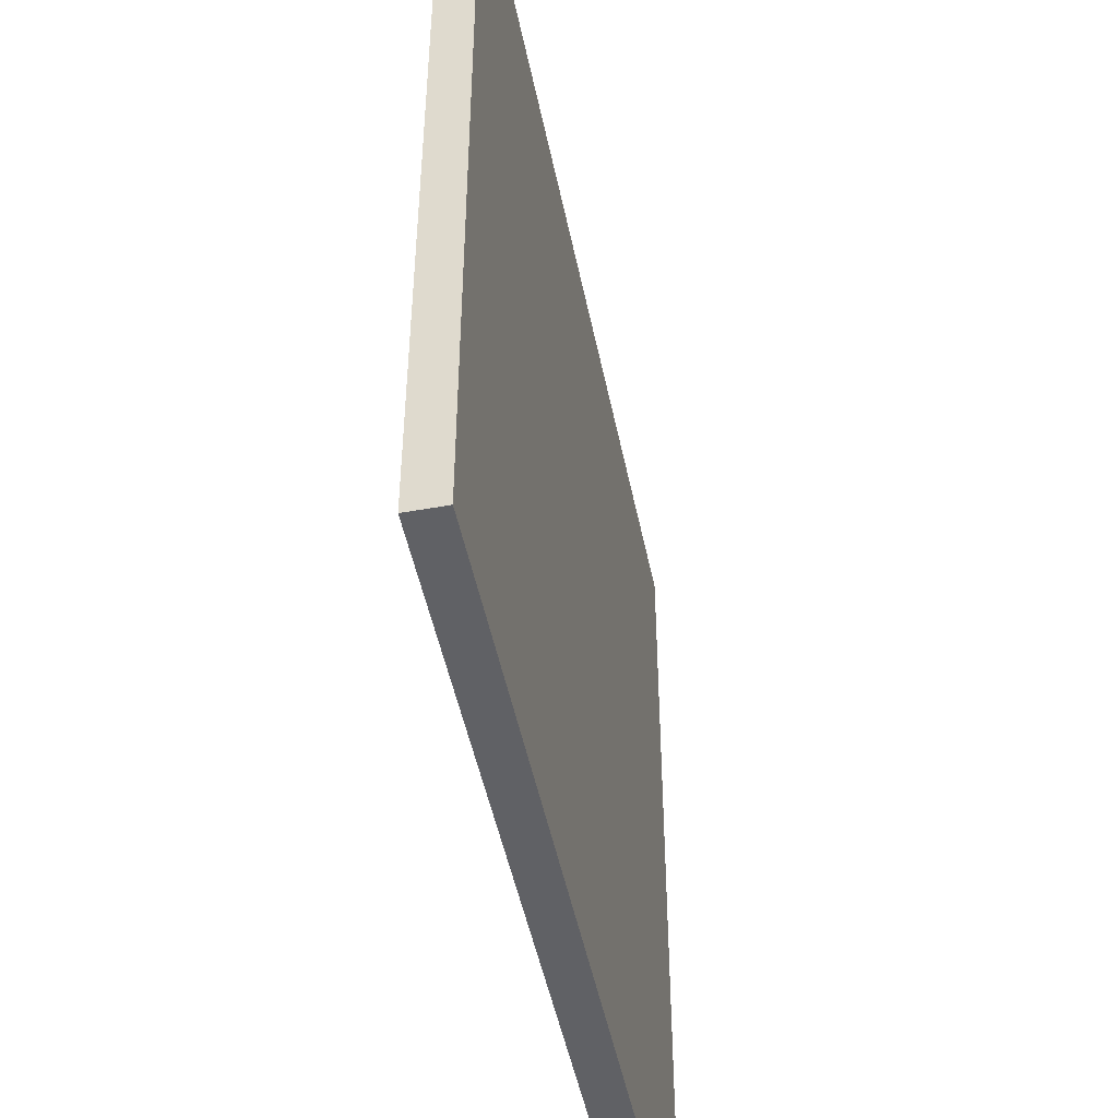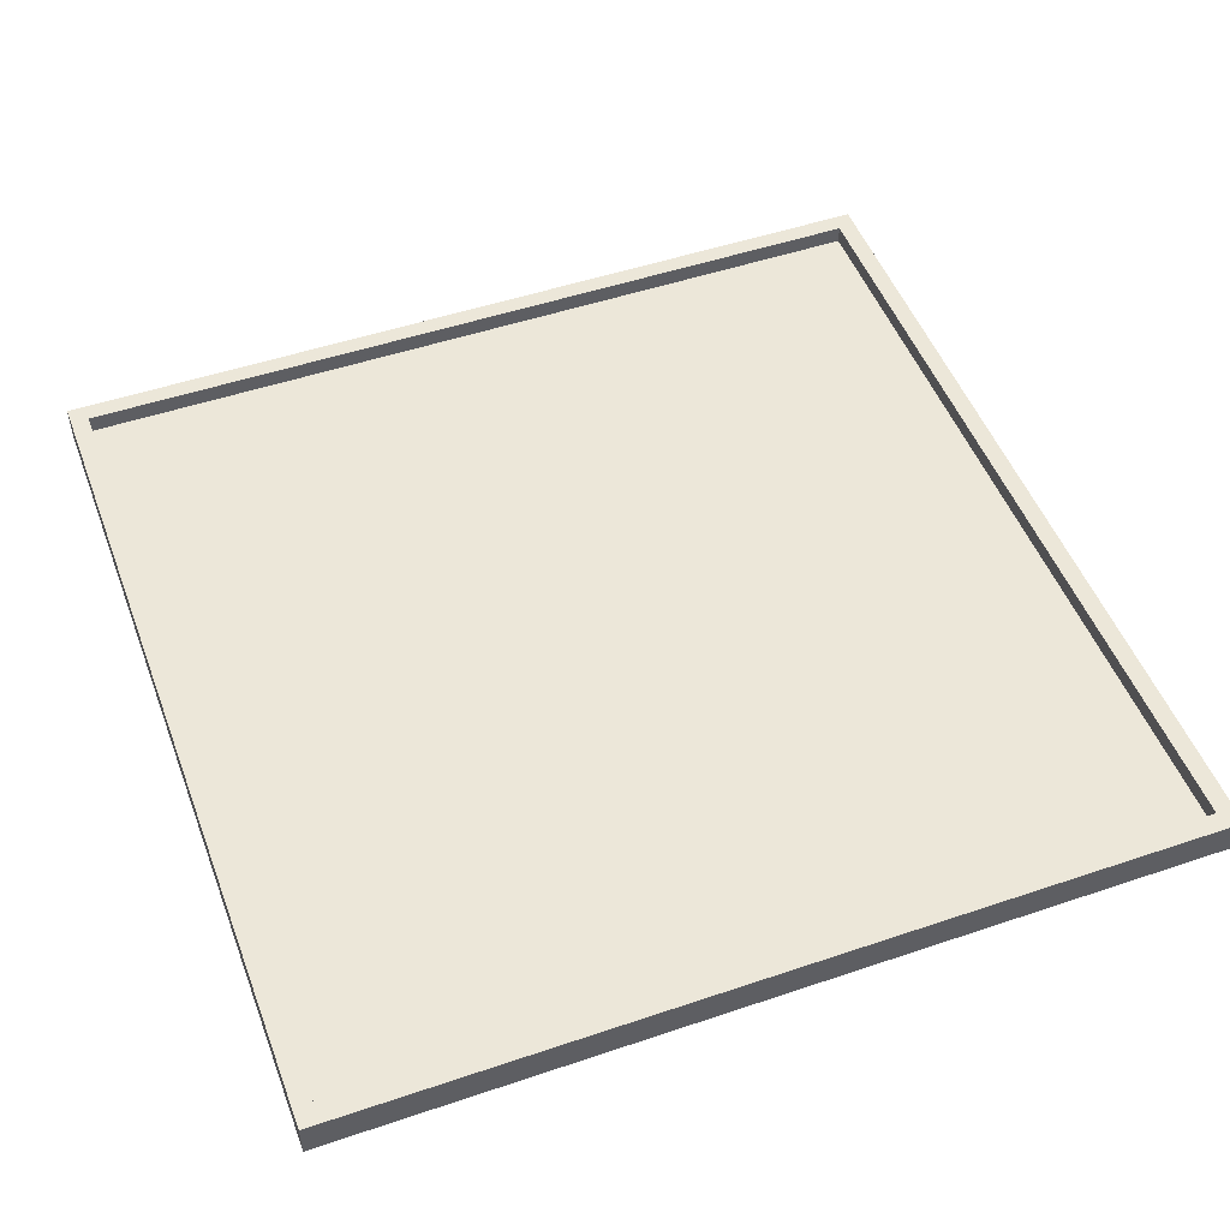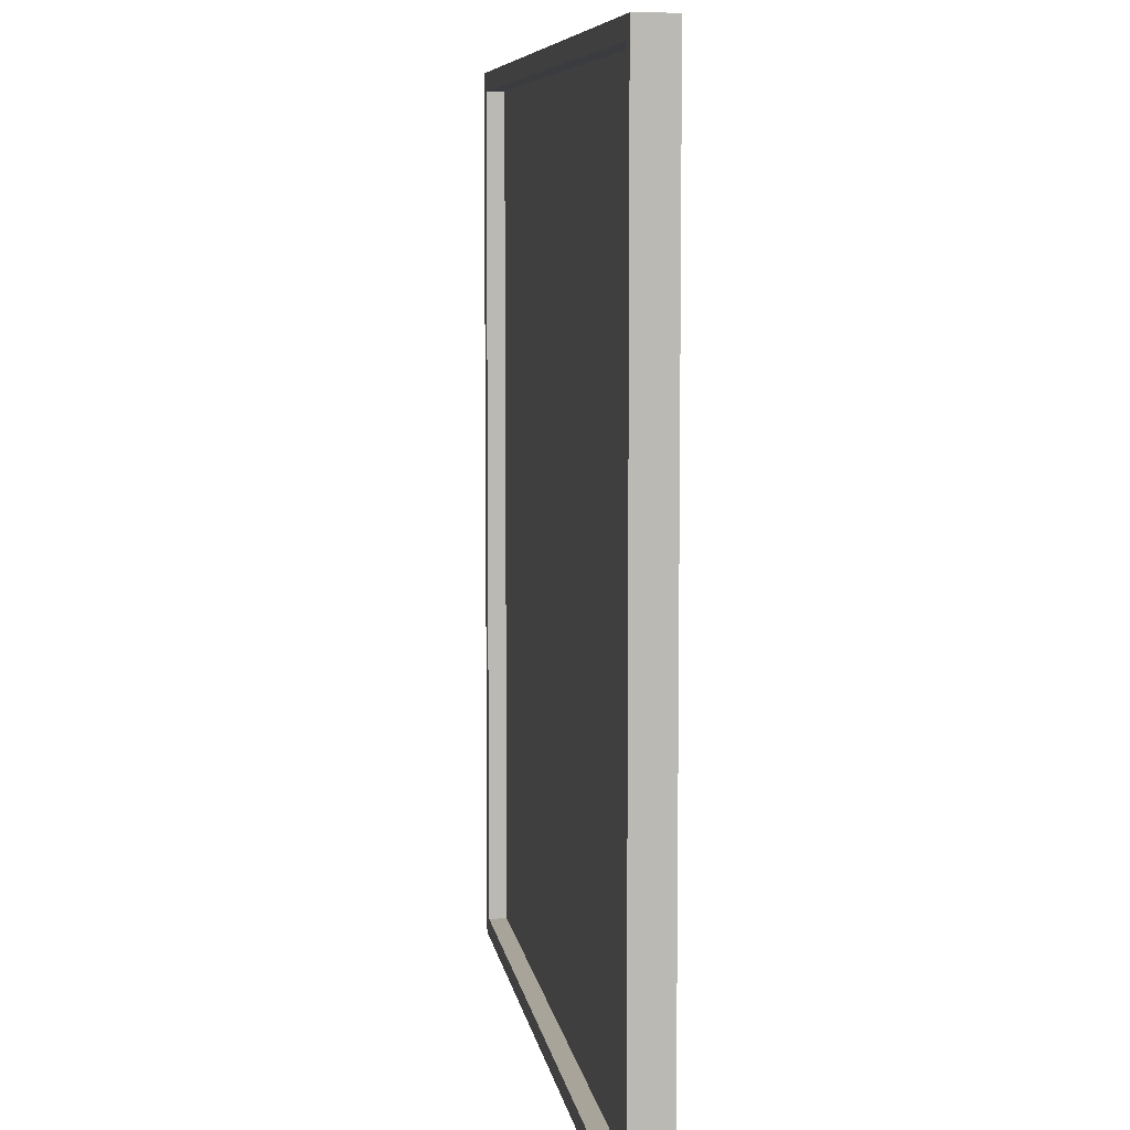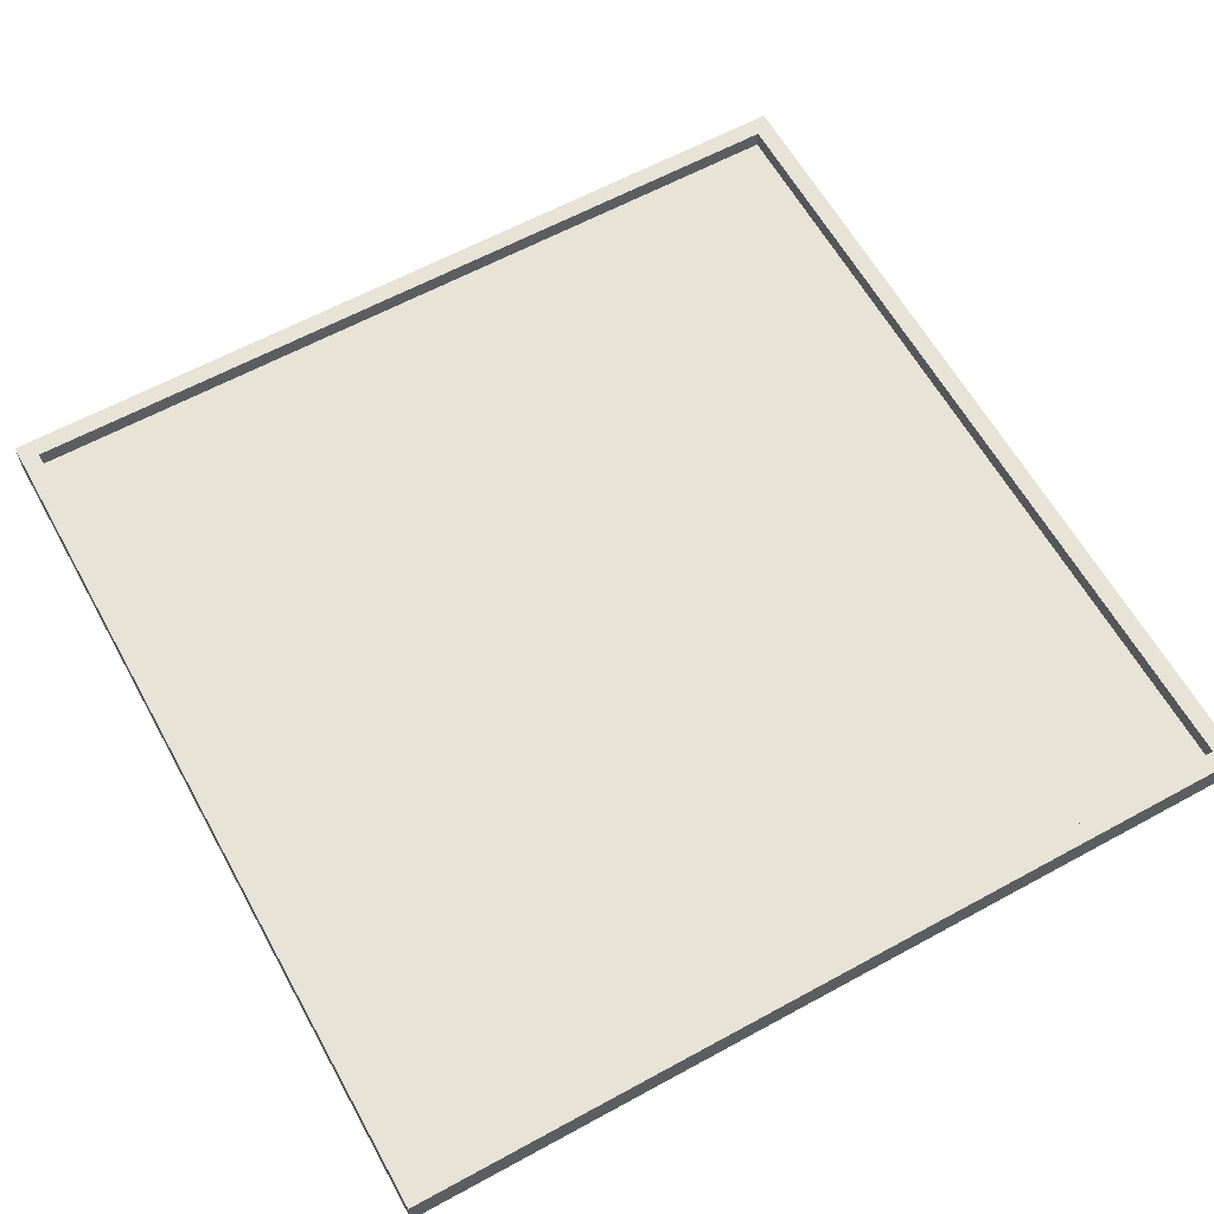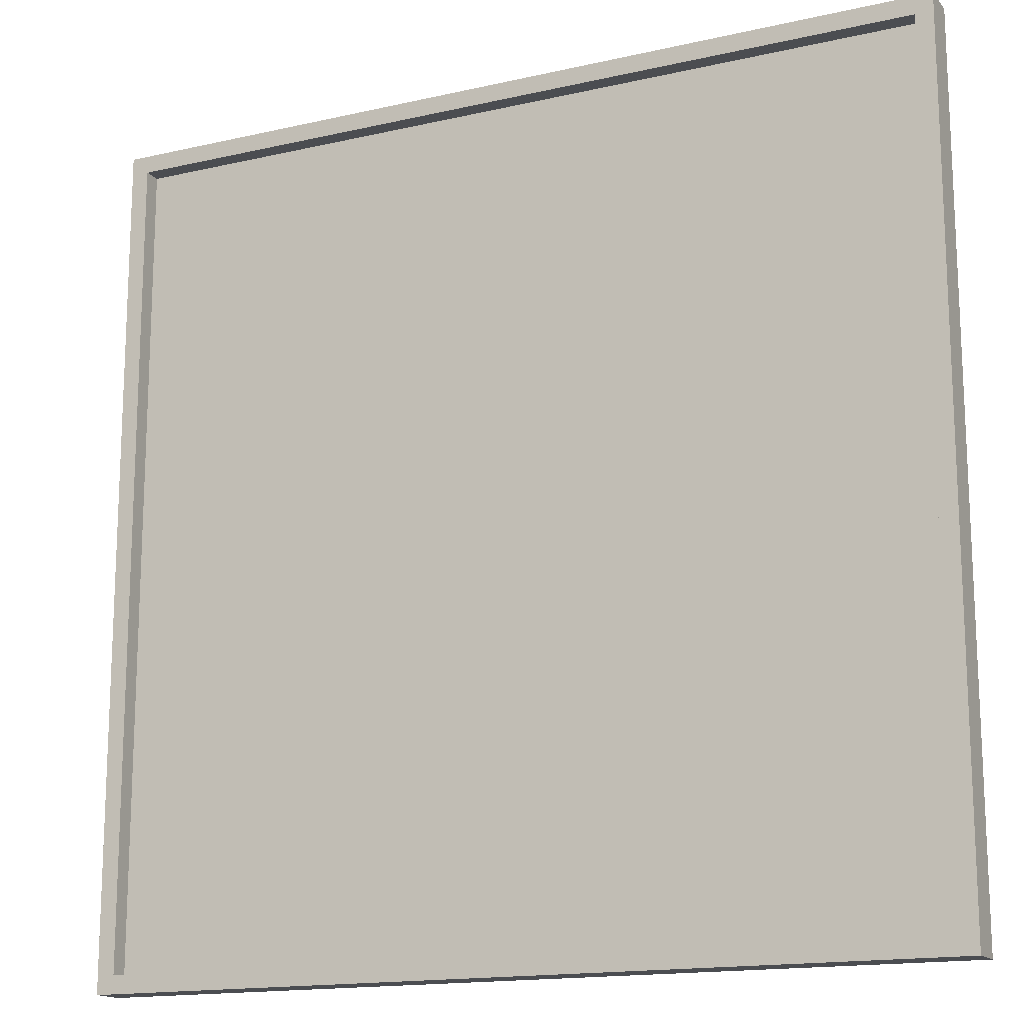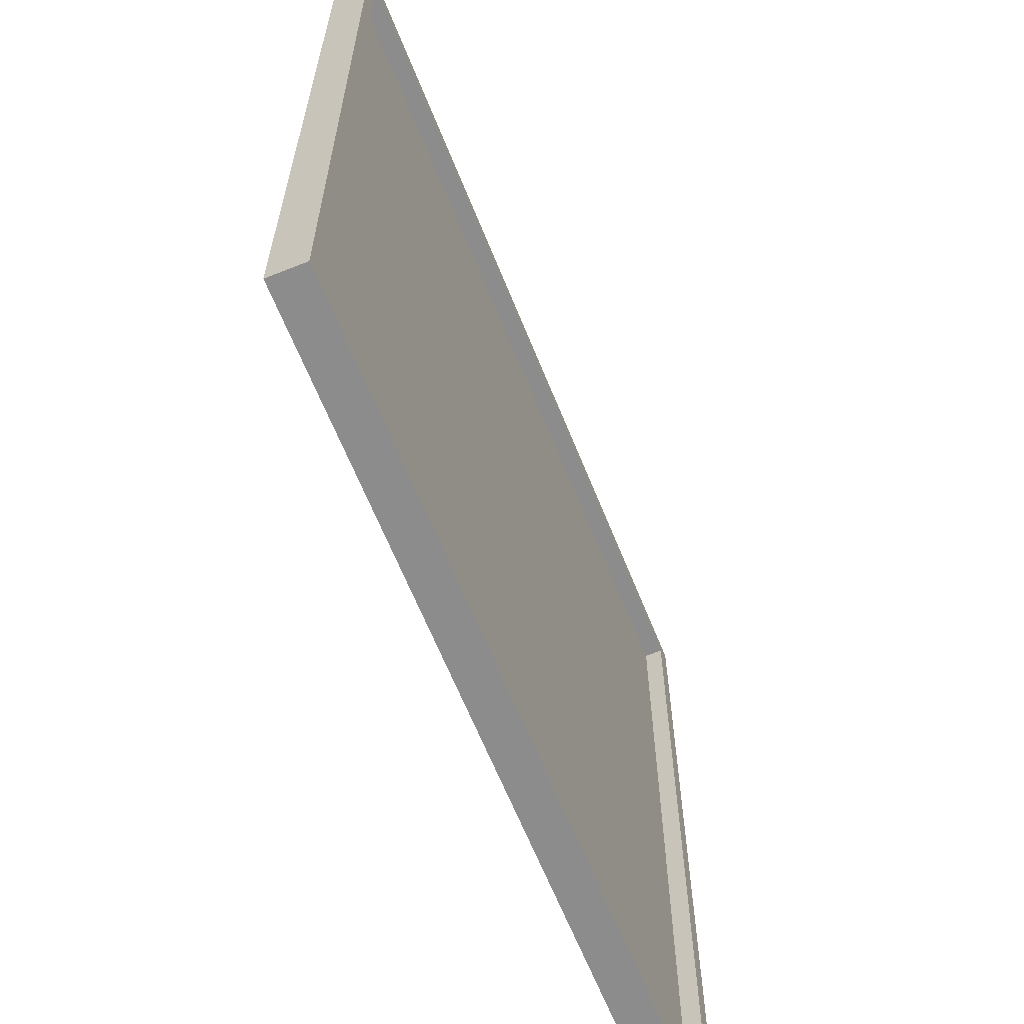
<metadata>
{"format":"obj","ext":"obj","renderer":"f3d","projection":"perspective","resolution":1024,"background":"white","views":[{"elev":-48.6,"azim":-78.6,"up":"+Z"},{"elev":50.1,"azim":-110.4,"up":"+Y"},{"elev":7.3,"azim":-98.2,"up":"+Z"},{"elev":62.0,"azim":61.0,"up":"+Y"},{"elev":-15.7,"azim":-154.3,"up":"+Z"},{"elev":-64.2,"azim":111.9,"up":"+Z"}]}
</metadata>
<code>
o
v 21.6 0 -64.7
v 21.6 0 -59.9
v 21.6 0.1 -64.7
v 21.6 0.1 -59.9
v 21.6 0.2 -64.7
v 21.6 0.2 -59.9
v 26.3 0.1 -64.6
v 26.3 0.1 -60
v 26.3 0.2 -64.6
v 26.3 0.2 -60
v 21.7 0.1 -64.6
v 21.7 0.1 -60
v 21.7 0.2 -64.6
v 21.7 0.2 -60
v 26.4 0 -64.7
v 26.4 0 -59.9
v 26.4 0.1 -64.7
v 26.4 0.1 -59.9
v 26.4 0.2 -64.7
v 26.4 0.2 -59.9
v 21.6 0 -64.7
v 21.6 0.1 -64.7
v 21.6 0.2 -64.7
v 26.4 0 -64.7
v 26.4 0.1 -64.7
v 26.4 0.2 -64.7
v 21.7 0.1 -60
v 21.7 0.2 -60
v 26.3 0.1 -60
v 26.3 0.2 -60
v 21.7 0.1 -64.6
v 21.7 0.2 -64.6
v 26.3 0.1 -64.6
v 26.3 0.2 -64.6
v 21.6 0 -59.9
v 21.6 0.1 -59.9
v 21.6 0.2 -59.9
v 26.4 0 -59.9
v 26.4 0.1 -59.9
v 26.4 0.2 -59.9
v 21.6 0 -64.7
v 26.4 0 -64.7
v 21.7 0 -64.6
v 26.3 0 -64.6
v 21.7 0 -60
v 26.3 0 -60
v 21.6 0 -59.9
v 26.4 0 -59.9
v 21.7 0.1 -64.6
v 26.3 0.1 -64.6
v 21.7 0.1 -60
v 26.3 0.1 -60
v 21.6 0.2 -64.7
v 26.4 0.2 -64.7
v 21.7 0.2 -64.6
v 26.3 0.2 -64.6
v 21.7 0.2 -60
v 26.3 0.2 -60
v 21.6 0.2 -59.9
v 26.4 0.2 -59.9
f 1 2 3
f 3 2 4
f 3 4 5
f 5 4 6
f 7 8 9
f 9 8 10
f 13 12 11
f 14 12 13
f 17 16 15
f 18 16 17
f 19 18 17
f 20 18 19
f 21 22 24
f 22 23 25
f 24 22 25
f 25 23 26
f 27 28 29
f 29 28 30
f 33 32 31
f 34 32 33
f 38 36 35
f 39 37 36
f 39 36 38
f 40 37 39
f 41 42 43
f 43 42 44
f 41 43 45
f 43 44 45
f 44 42 46
f 45 44 46
f 41 45 47
f 45 46 47
f 46 42 48
f 47 46 48
f 51 50 49
f 52 50 51
f 55 54 53
f 56 54 55
f 57 55 53
f 58 54 56
f 59 57 53
f 59 58 57
f 60 54 58
f 60 58 59

</code>
